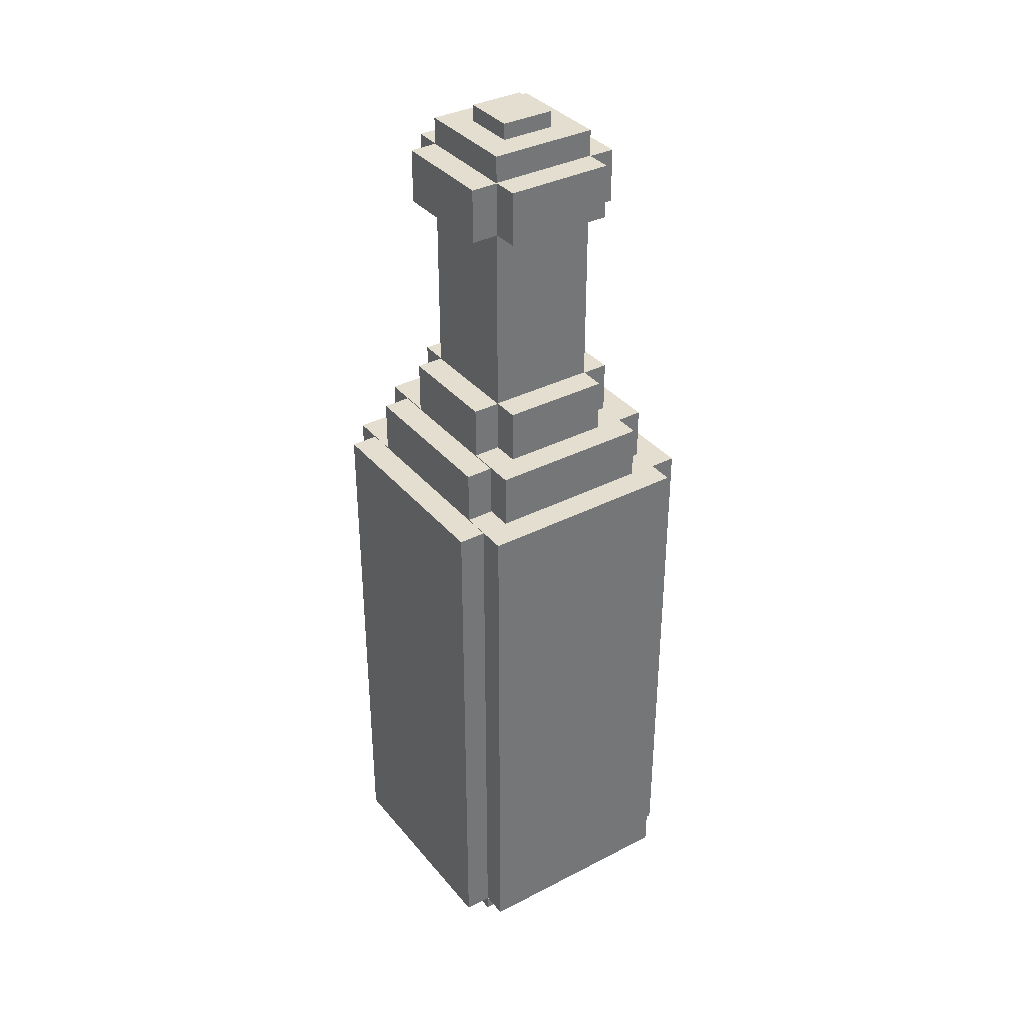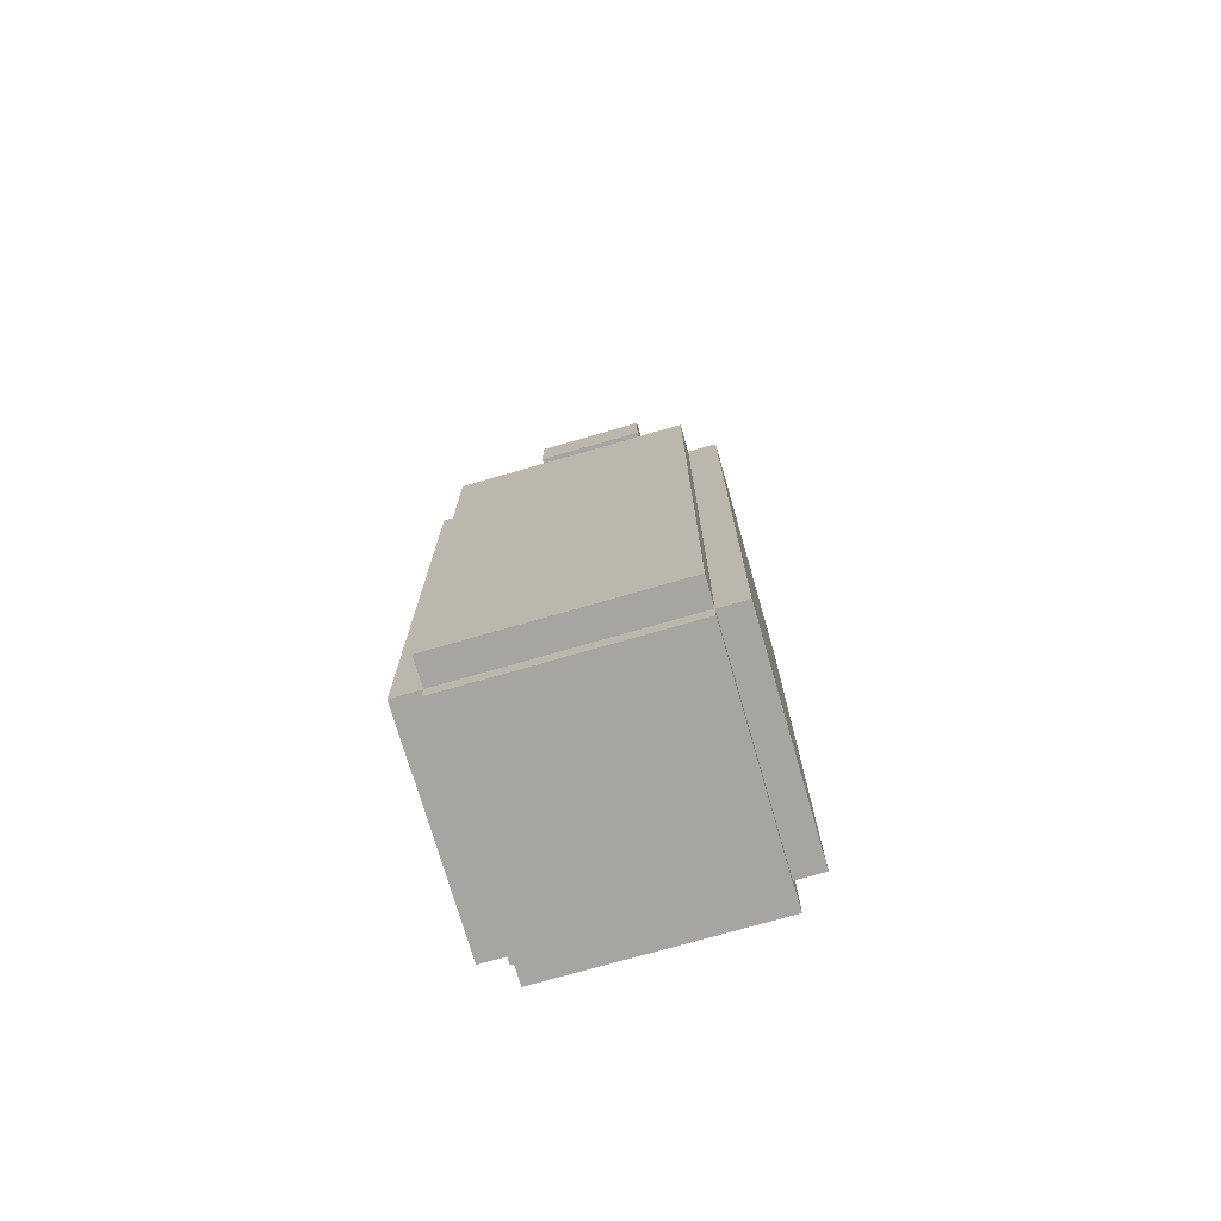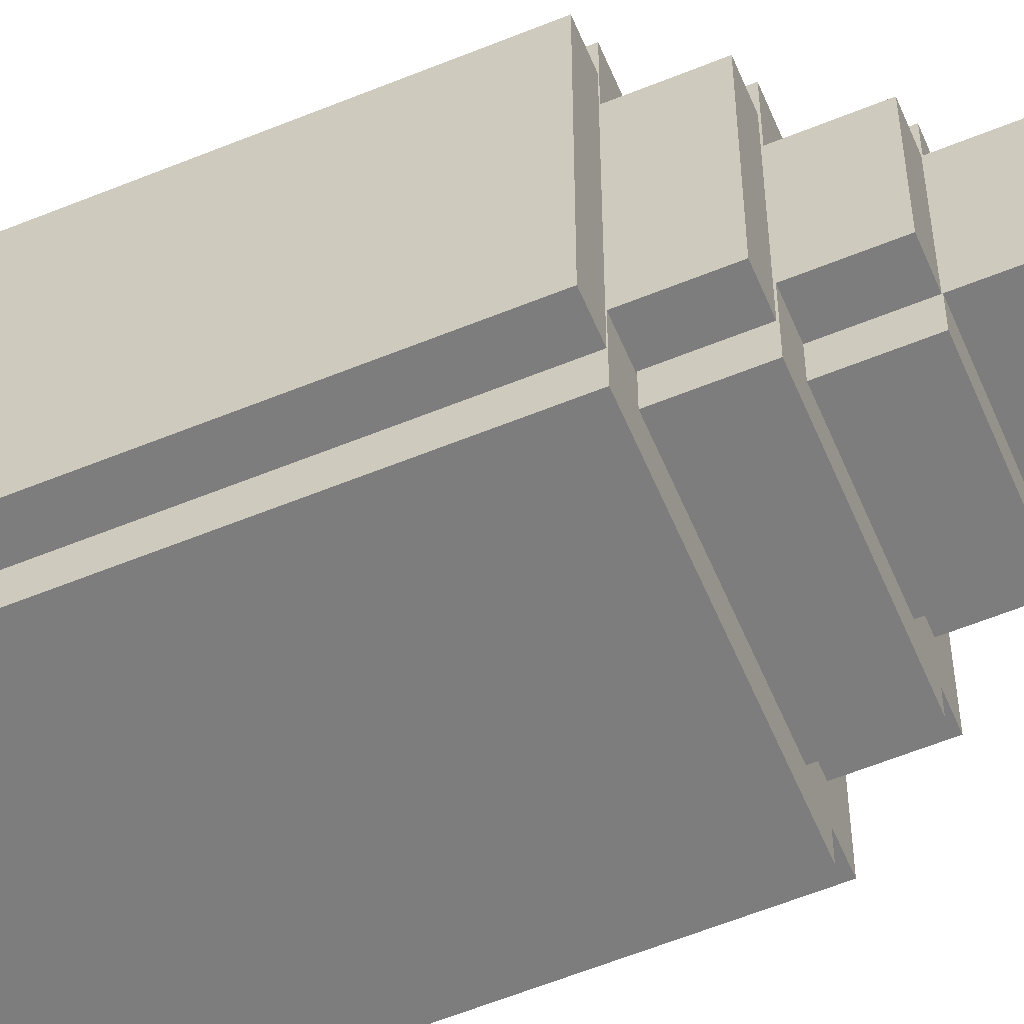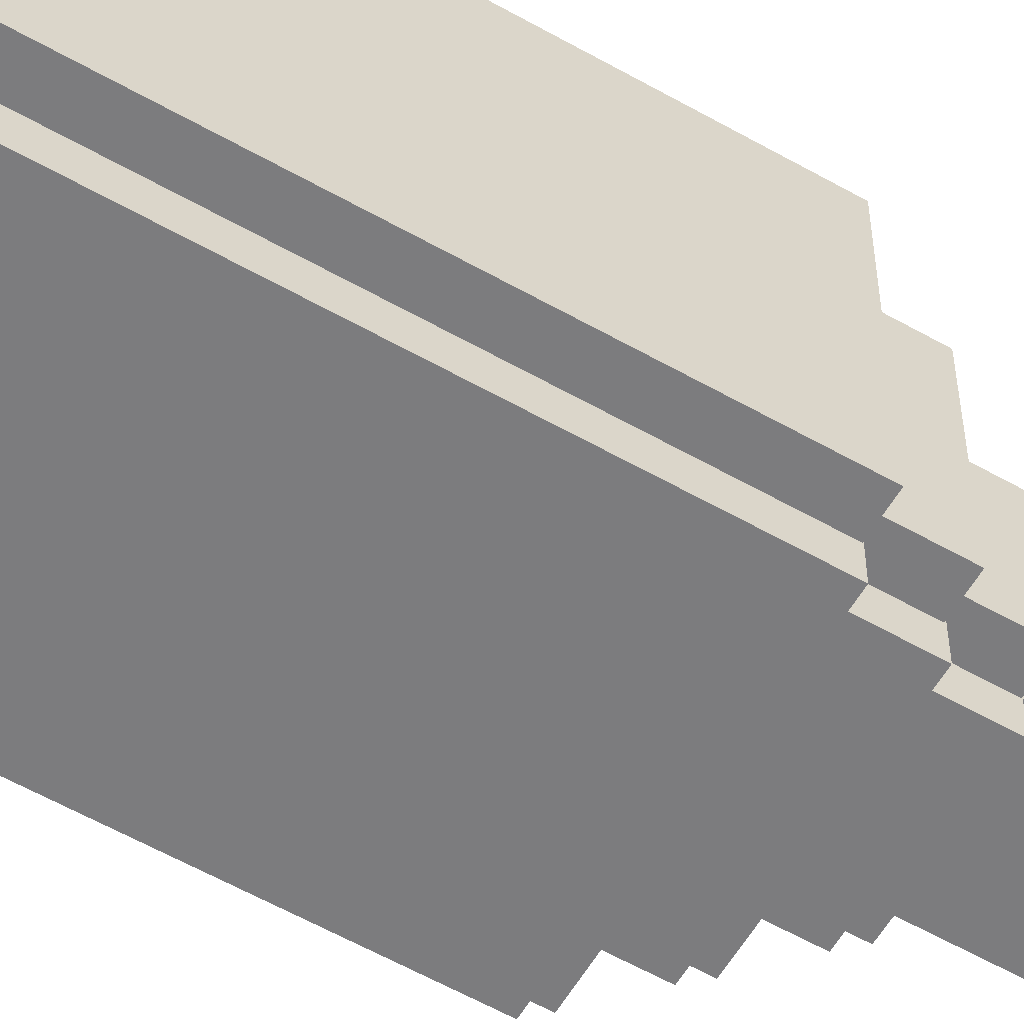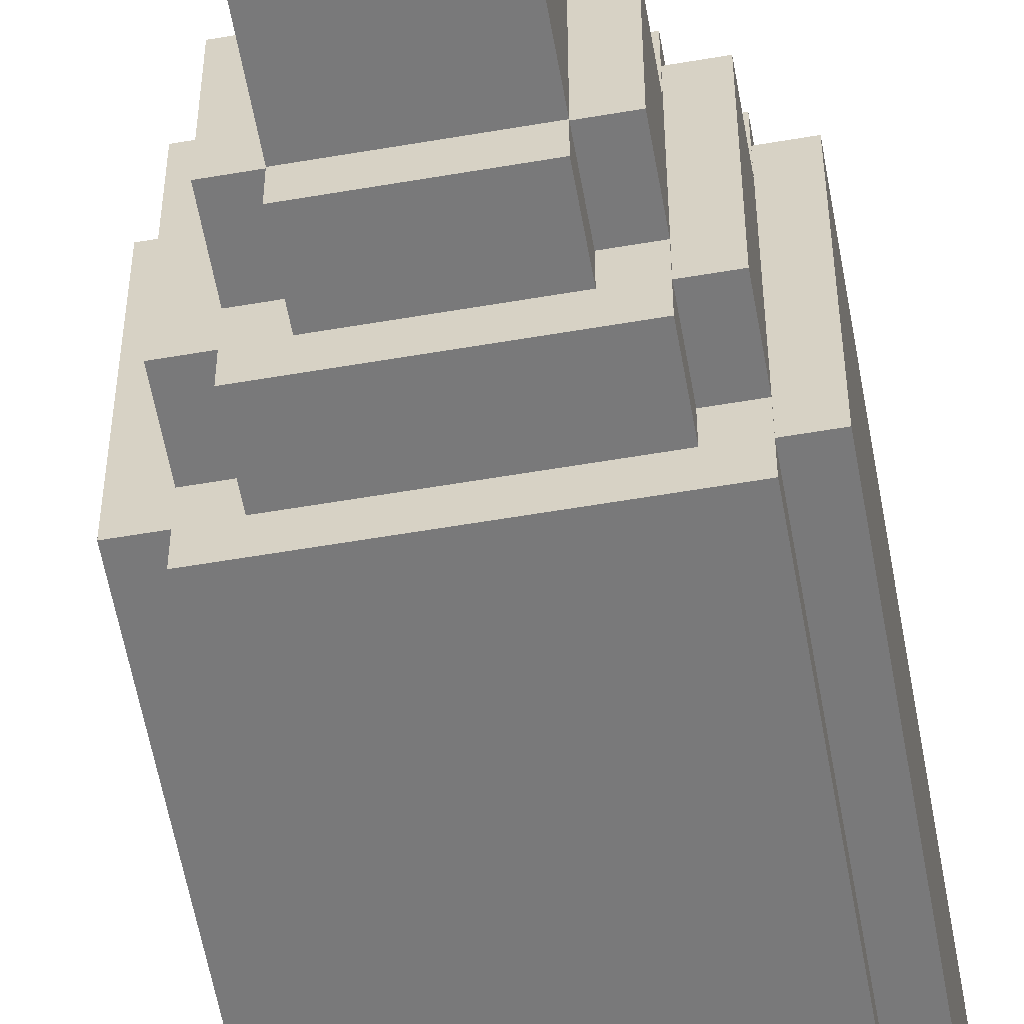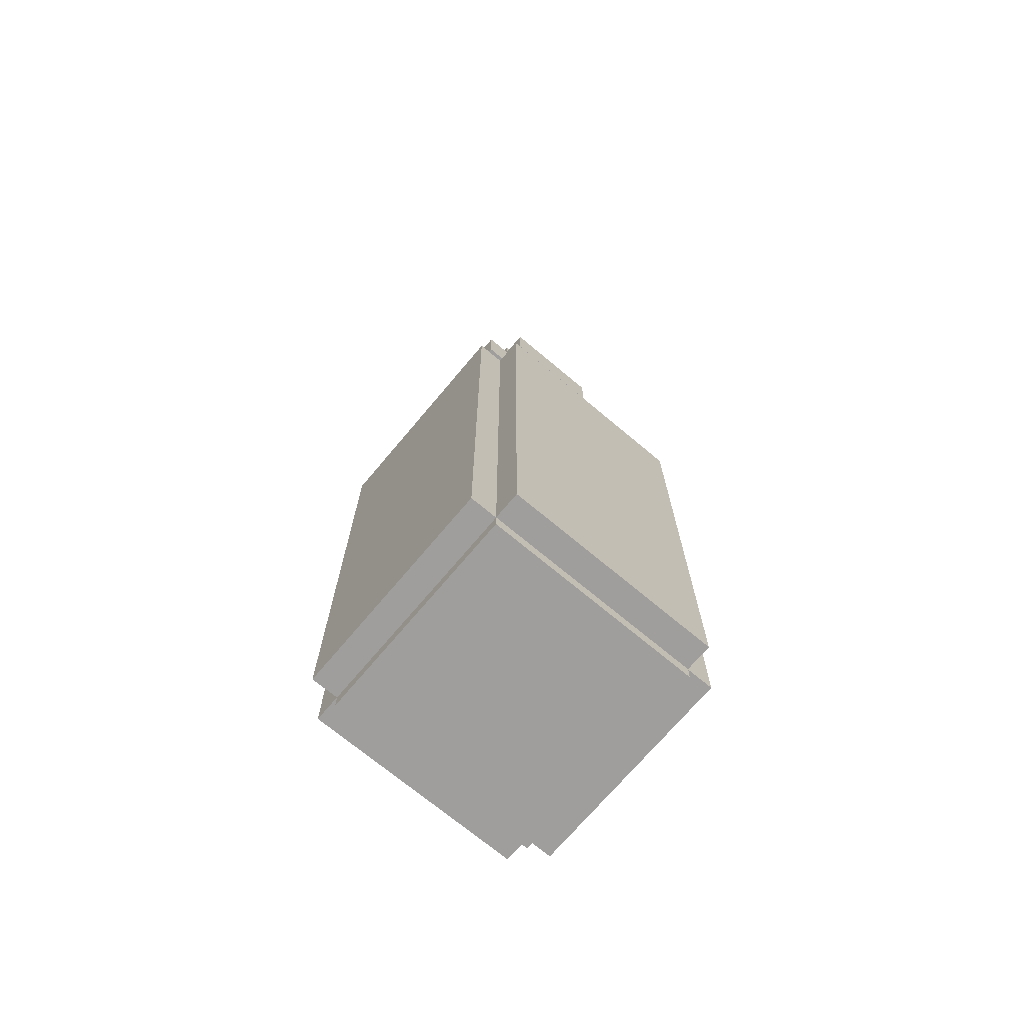
<metadata>
{"format":"obj","ext":"obj","renderer":"f3d","projection":"perspective","resolution":1024,"background":"white","views":[{"elev":35.7,"azim":145.9,"up":"+Y"},{"elev":-73.9,"azim":-163.9,"up":"+Y"},{"elev":-59.1,"azim":112.8,"up":"+Z"},{"elev":-58.9,"azim":59.7,"up":"+Z"},{"elev":-57.8,"azim":-169.9,"up":"+Z"},{"elev":-71.1,"azim":140.0,"up":"+Y"}]}
</metadata>
<code>
v 0.1562 0.625 0.125
v -0.1562 0.625 0.125
v -0.1562 0 0.125
v 0.1562 0 0.125
v -0.1562 0.625 -0.125
v 0.1562 0.625 -0.125
v 0.1562 0 -0.125
v -0.1562 0 -0.125
v 0.1562 0.625 -0.125
v 0.1562 0.625 0.125
v 0.1562 0 0.125
v 0.1562 0 -0.125
v 0.1562 0 0.125
v -0.1562 0 0.125
v -0.1562 0 -0.125
v 0.1562 0 -0.125
v -0.1562 0.625 0.125
v -0.1562 0.625 -0.125
v -0.1562 0 -0.125
v -0.1562 0 0.125
v 0.1562 0.625 -0.125
v -0.1562 0.625 -0.125
v -0.1562 0.625 0.125
v 0.1562 0.625 0.125
f 1 3 4
f 1 2 3
f 5 7 8
f 5 6 7
f 9 11 12
f 9 10 11
f 13 15 16
f 13 14 15
f 17 19 20
f 17 18 19
f 21 23 24
f 21 22 23
v 0.125 0.6875 0.09375
v -0.125 0.6875 0.09375
v -0.125 0.625 0.09375
v 0.125 0.625 0.09375
v -0.125 0.6875 -0.09375
v 0.125 0.6875 -0.09375
v 0.125 0.625 -0.09375
v -0.125 0.625 -0.09375
v 0.125 0.6875 -0.09375
v 0.125 0.6875 0.09375
v 0.125 0.625 0.09375
v 0.125 0.625 -0.09375
v 0.125 0.625 0.09375
v -0.125 0.625 0.09375
v -0.125 0.625 -0.09375
v 0.125 0.625 -0.09375
v -0.125 0.6875 0.09375
v -0.125 0.6875 -0.09375
v -0.125 0.625 -0.09375
v -0.125 0.625 0.09375
v 0.125 0.6875 -0.09375
v -0.125 0.6875 -0.09375
v -0.125 0.6875 0.09375
v 0.125 0.6875 0.09375
f 25 27 28
f 25 26 27
f 29 31 32
f 29 30 31
f 33 35 36
f 33 34 35
f 37 39 40
f 37 38 39
f 41 43 44
f 41 42 43
f 45 47 48
f 45 46 47
v 0.09375 0.75 0.0625
v -0.09375 0.75 0.0625
v -0.09375 0.6875 0.0625
v 0.09375 0.6875 0.0625
v -0.09375 0.75 -0.0625
v 0.09375 0.75 -0.0625
v 0.09375 0.6875 -0.0625
v -0.09375 0.6875 -0.0625
v 0.09375 0.75 -0.0625
v 0.09375 0.75 0.0625
v 0.09375 0.6875 0.0625
v 0.09375 0.6875 -0.0625
v 0.09375 0.6875 0.0625
v -0.09375 0.6875 0.0625
v -0.09375 0.6875 -0.0625
v 0.09375 0.6875 -0.0625
v -0.09375 0.75 0.0625
v -0.09375 0.75 -0.0625
v -0.09375 0.6875 -0.0625
v -0.09375 0.6875 0.0625
v 0.09375 0.75 -0.0625
v -0.09375 0.75 -0.0625
v -0.09375 0.75 0.0625
v 0.09375 0.75 0.0625
f 49 51 52
f 49 50 51
f 53 55 56
f 53 54 55
f 57 59 60
f 57 58 59
f 61 63 64
f 61 62 63
f 65 67 68
f 65 66 67
f 69 71 72
f 69 70 71
v 0.09375 1.031 0.0625
v -0.09375 1.031 0.0625
v -0.09375 0.9688 0.0625
v 0.09375 0.9688 0.0625
v -0.09375 1.031 -0.0625
v 0.09375 1.031 -0.0625
v 0.09375 0.9688 -0.0625
v -0.09375 0.9688 -0.0625
v 0.09375 1.031 -0.0625
v 0.09375 1.031 0.0625
v 0.09375 0.9688 0.0625
v 0.09375 0.9688 -0.0625
v 0.09375 0.9688 0.0625
v -0.09375 0.9688 0.0625
v -0.09375 0.9688 -0.0625
v 0.09375 0.9688 -0.0625
v -0.09375 1.031 0.0625
v -0.09375 1.031 -0.0625
v -0.09375 0.9688 -0.0625
v -0.09375 0.9688 0.0625
v 0.09375 1.031 -0.0625
v -0.09375 1.031 -0.0625
v -0.09375 1.031 0.0625
v 0.09375 1.031 0.0625
f 73 75 76
f 73 74 75
f 77 79 80
f 77 78 79
f 81 83 84
f 81 82 83
f 85 87 88
f 85 86 87
f 89 91 92
f 89 90 91
f 93 95 96
f 93 94 95
v 0.125 0.04375 0.125
v -0.125 0.04375 0.125
v -0.125 -0.01875 0.125
v 0.125 -0.01875 0.125
v -0.125 0.04375 -0.125
v 0.125 0.04375 -0.125
v 0.125 -0.01875 -0.125
v -0.125 -0.01875 -0.125
v 0.125 0.04375 -0.125
v 0.125 0.04375 0.125
v 0.125 -0.01875 0.125
v 0.125 -0.01875 -0.125
v 0.125 -0.01875 0.125
v -0.125 -0.01875 0.125
v -0.125 -0.01875 -0.125
v 0.125 -0.01875 -0.125
v -0.125 0.04375 0.125
v -0.125 0.04375 -0.125
v -0.125 -0.01875 -0.125
v -0.125 -0.01875 0.125
v 0.125 0.04375 -0.125
v -0.125 0.04375 -0.125
v -0.125 0.04375 0.125
v 0.125 0.04375 0.125
f 97 99 100
f 97 98 99
f 101 103 104
f 101 102 103
f 105 107 108
f 105 106 107
f 109 111 112
f 109 110 111
f 113 115 116
f 113 114 115
f 117 119 120
f 117 118 119
v 0.0625 1.062 0.0625
v -0.0625 1.062 0.0625
v -0.0625 0.75 0.0625
v 0.0625 0.75 0.0625
v -0.0625 1.062 -0.0625
v 0.0625 1.062 -0.0625
v 0.0625 0.75 -0.0625
v -0.0625 0.75 -0.0625
v 0.0625 1.062 -0.0625
v 0.0625 1.062 0.0625
v 0.0625 0.75 0.0625
v 0.0625 0.75 -0.0625
v 0.0625 0.75 0.0625
v -0.0625 0.75 0.0625
v -0.0625 0.75 -0.0625
v 0.0625 0.75 -0.0625
v -0.0625 1.062 0.0625
v -0.0625 1.062 -0.0625
v -0.0625 0.75 -0.0625
v -0.0625 0.75 0.0625
v 0.0625 1.062 -0.0625
v -0.0625 1.062 -0.0625
v -0.0625 1.062 0.0625
v 0.0625 1.062 0.0625
f 121 123 124
f 121 122 123
f 125 127 128
f 125 126 127
f 129 131 132
f 129 130 131
f 133 135 136
f 133 134 135
f 137 139 140
f 137 138 139
f 141 143 144
f 141 142 143
v 0.125 0.6256 -0.1562
v 0.125 0.6256 0.1562
v 0.125 0.000625 0.1562
v 0.125 0.000625 -0.1562
v -0.125 0.6256 0.1562
v -0.125 0.6256 -0.1562
v -0.125 0.000625 -0.1562
v -0.125 0.000625 0.1562
v -0.125 0.6256 -0.1562
v 0.125 0.6256 -0.1562
v 0.125 0.000625 -0.1562
v -0.125 0.000625 -0.1562
v 0.125 0.000625 -0.1562
v 0.125 0.000625 0.1562
v -0.125 0.000625 0.1562
v -0.125 0.000625 -0.1562
v 0.125 0.6256 0.1562
v -0.125 0.6256 0.1562
v -0.125 0.000625 0.1562
v 0.125 0.000625 0.1562
v -0.125 0.6256 -0.1562
v -0.125 0.6256 0.1562
v 0.125 0.6256 0.1562
v 0.125 0.6256 -0.1562
f 145 147 148
f 145 146 147
f 149 151 152
f 149 150 151
f 153 155 156
f 153 154 155
f 157 159 160
f 157 158 159
f 161 163 164
f 161 162 163
f 165 167 168
f 165 166 167
v 0.09375 0.6887 -0.125
v 0.09375 0.6887 0.125
v 0.09375 0.6262 0.125
v 0.09375 0.6262 -0.125
v -0.09375 0.6887 0.125
v -0.09375 0.6887 -0.125
v -0.09375 0.6262 -0.125
v -0.09375 0.6262 0.125
v -0.09375 0.6887 -0.125
v 0.09375 0.6887 -0.125
v 0.09375 0.6262 -0.125
v -0.09375 0.6262 -0.125
v 0.09375 0.6262 -0.125
v 0.09375 0.6262 0.125
v -0.09375 0.6262 0.125
v -0.09375 0.6262 -0.125
v 0.09375 0.6887 0.125
v -0.09375 0.6887 0.125
v -0.09375 0.6262 0.125
v 0.09375 0.6262 0.125
v -0.09375 0.6887 -0.125
v -0.09375 0.6887 0.125
v 0.09375 0.6887 0.125
v 0.09375 0.6887 -0.125
f 169 171 172
f 169 170 171
f 173 175 176
f 173 174 175
f 177 179 180
f 177 178 179
f 181 183 184
f 181 182 183
f 185 187 188
f 185 186 187
f 189 191 192
f 189 190 191
v 0.0625 0.7506 -0.09375
v 0.0625 0.7506 0.09375
v 0.0625 0.6881 0.09375
v 0.0625 0.6881 -0.09375
v -0.0625 0.7506 0.09375
v -0.0625 0.7506 -0.09375
v -0.0625 0.6881 -0.09375
v -0.0625 0.6881 0.09375
v -0.0625 0.7506 -0.09375
v 0.0625 0.7506 -0.09375
v 0.0625 0.6881 -0.09375
v -0.0625 0.6881 -0.09375
v 0.0625 0.6881 -0.09375
v 0.0625 0.6881 0.09375
v -0.0625 0.6881 0.09375
v -0.0625 0.6881 -0.09375
v 0.0625 0.7506 0.09375
v -0.0625 0.7506 0.09375
v -0.0625 0.6881 0.09375
v 0.0625 0.6881 0.09375
v -0.0625 0.7506 -0.09375
v -0.0625 0.7506 0.09375
v 0.0625 0.7506 0.09375
v 0.0625 0.7506 -0.09375
f 193 195 196
f 193 194 195
f 197 199 200
f 197 198 199
f 201 203 204
f 201 202 203
f 205 207 208
f 205 206 207
f 209 211 212
f 209 210 211
f 213 215 216
f 213 214 215
v 0.0625 1.032 -0.09375
v 0.0625 1.032 0.09375
v 0.0625 0.9694 0.09375
v 0.0625 0.9694 -0.09375
v -0.0625 1.032 0.09375
v -0.0625 1.032 -0.09375
v -0.0625 0.9694 -0.09375
v -0.0625 0.9694 0.09375
v -0.0625 1.032 -0.09375
v 0.0625 1.032 -0.09375
v 0.0625 0.9694 -0.09375
v -0.0625 0.9694 -0.09375
v 0.0625 0.9694 -0.09375
v 0.0625 0.9694 0.09375
v -0.0625 0.9694 0.09375
v -0.0625 0.9694 -0.09375
v 0.0625 1.032 0.09375
v -0.0625 1.032 0.09375
v -0.0625 0.9694 0.09375
v 0.0625 0.9694 0.09375
v -0.0625 1.032 -0.09375
v -0.0625 1.032 0.09375
v 0.0625 1.032 0.09375
v 0.0625 1.032 -0.09375
f 217 219 220
f 217 218 219
f 221 223 224
f 221 222 223
f 225 227 228
f 225 226 227
f 229 231 232
f 229 230 231
f 233 235 236
f 233 234 235
f 237 239 240
f 237 238 239
v 0.03125 1.081 0.03125
v -0.03125 1.081 0.03125
v -0.03125 1.019 0.03125
v 0.03125 1.019 0.03125
v -0.03125 1.081 -0.03125
v 0.03125 1.081 -0.03125
v 0.03125 1.019 -0.03125
v -0.03125 1.019 -0.03125
v 0.03125 1.081 -0.03125
v 0.03125 1.081 0.03125
v 0.03125 1.019 0.03125
v 0.03125 1.019 -0.03125
v 0.03125 1.019 0.03125
v -0.03125 1.019 0.03125
v -0.03125 1.019 -0.03125
v 0.03125 1.019 -0.03125
v -0.03125 1.081 0.03125
v -0.03125 1.081 -0.03125
v -0.03125 1.019 -0.03125
v -0.03125 1.019 0.03125
v 0.03125 1.081 -0.03125
v -0.03125 1.081 -0.03125
v -0.03125 1.081 0.03125
v 0.03125 1.081 0.03125
f 241 243 244
f 241 242 243
f 245 247 248
f 245 246 247
f 249 251 252
f 249 250 251
f 253 255 256
f 253 254 255
f 257 259 260
f 257 258 259
f 261 263 264
f 261 262 263

</code>
